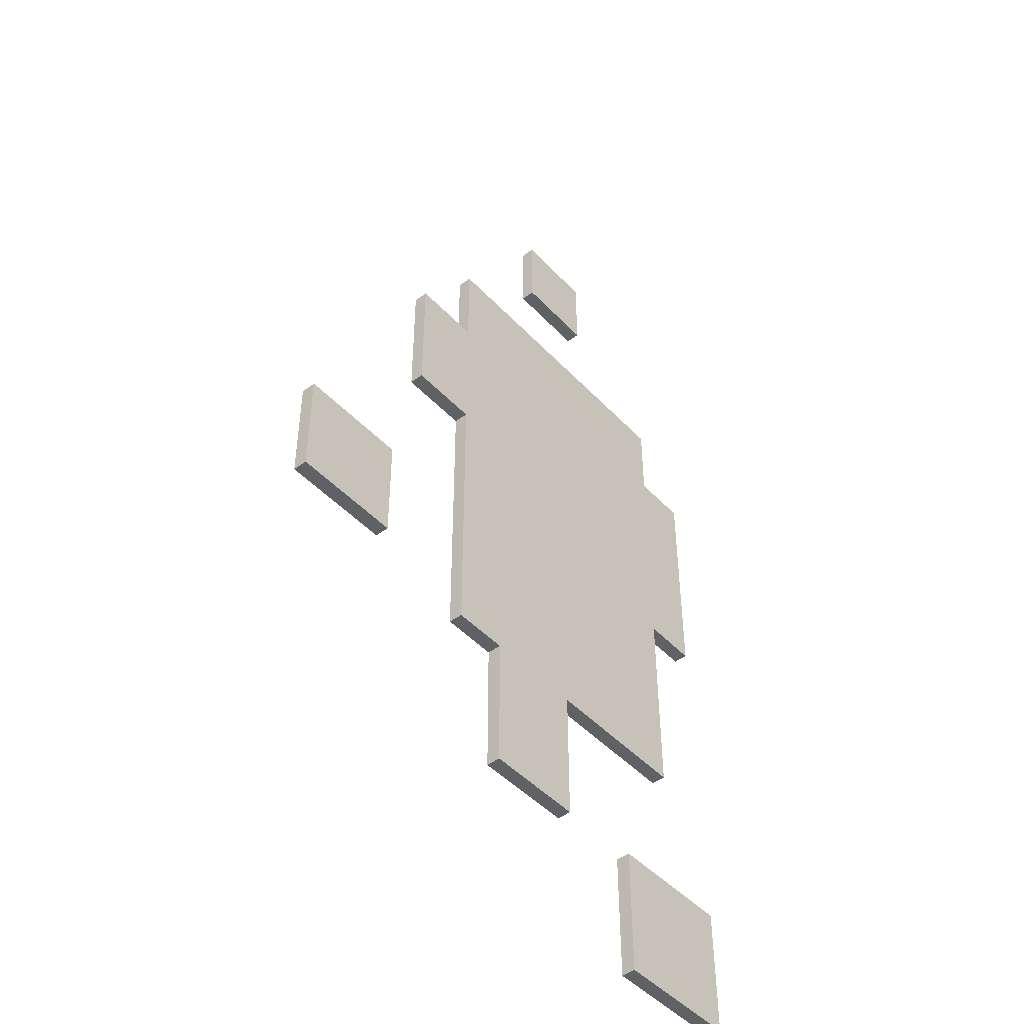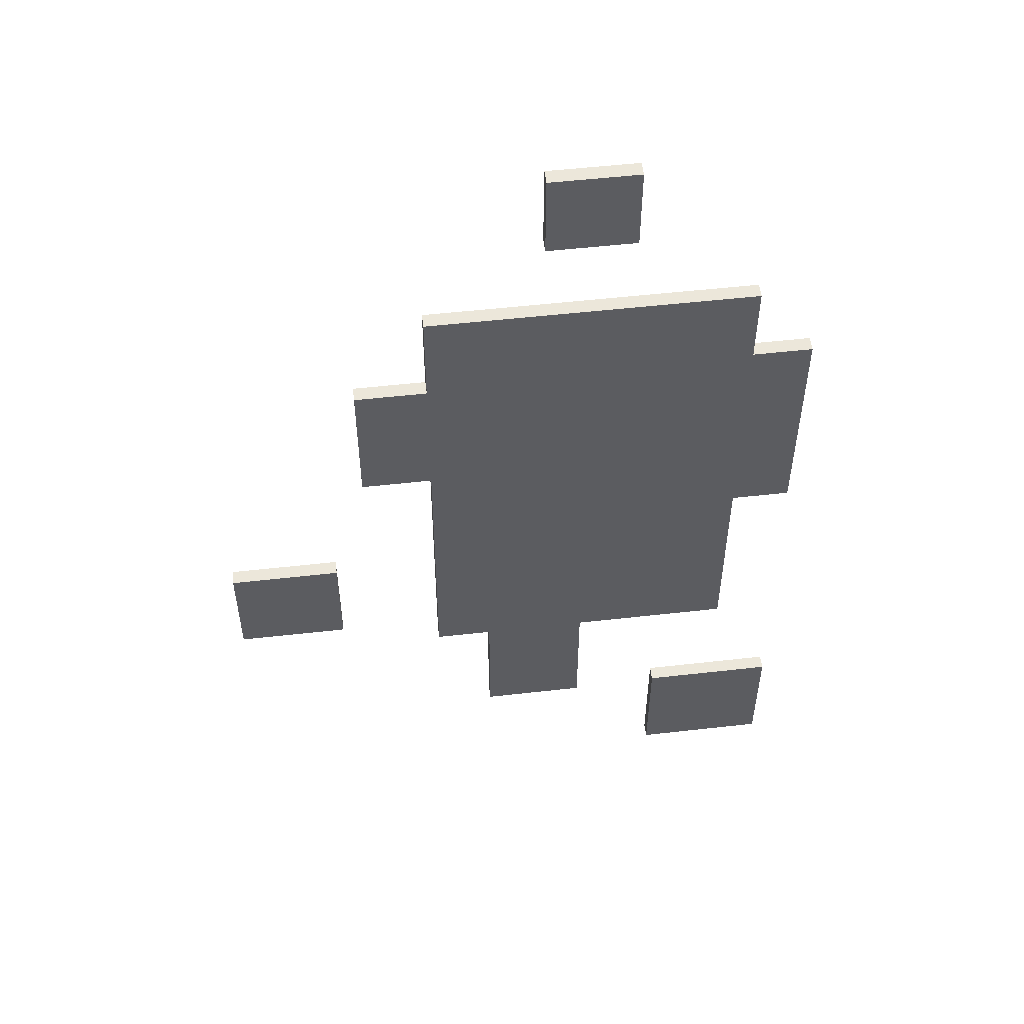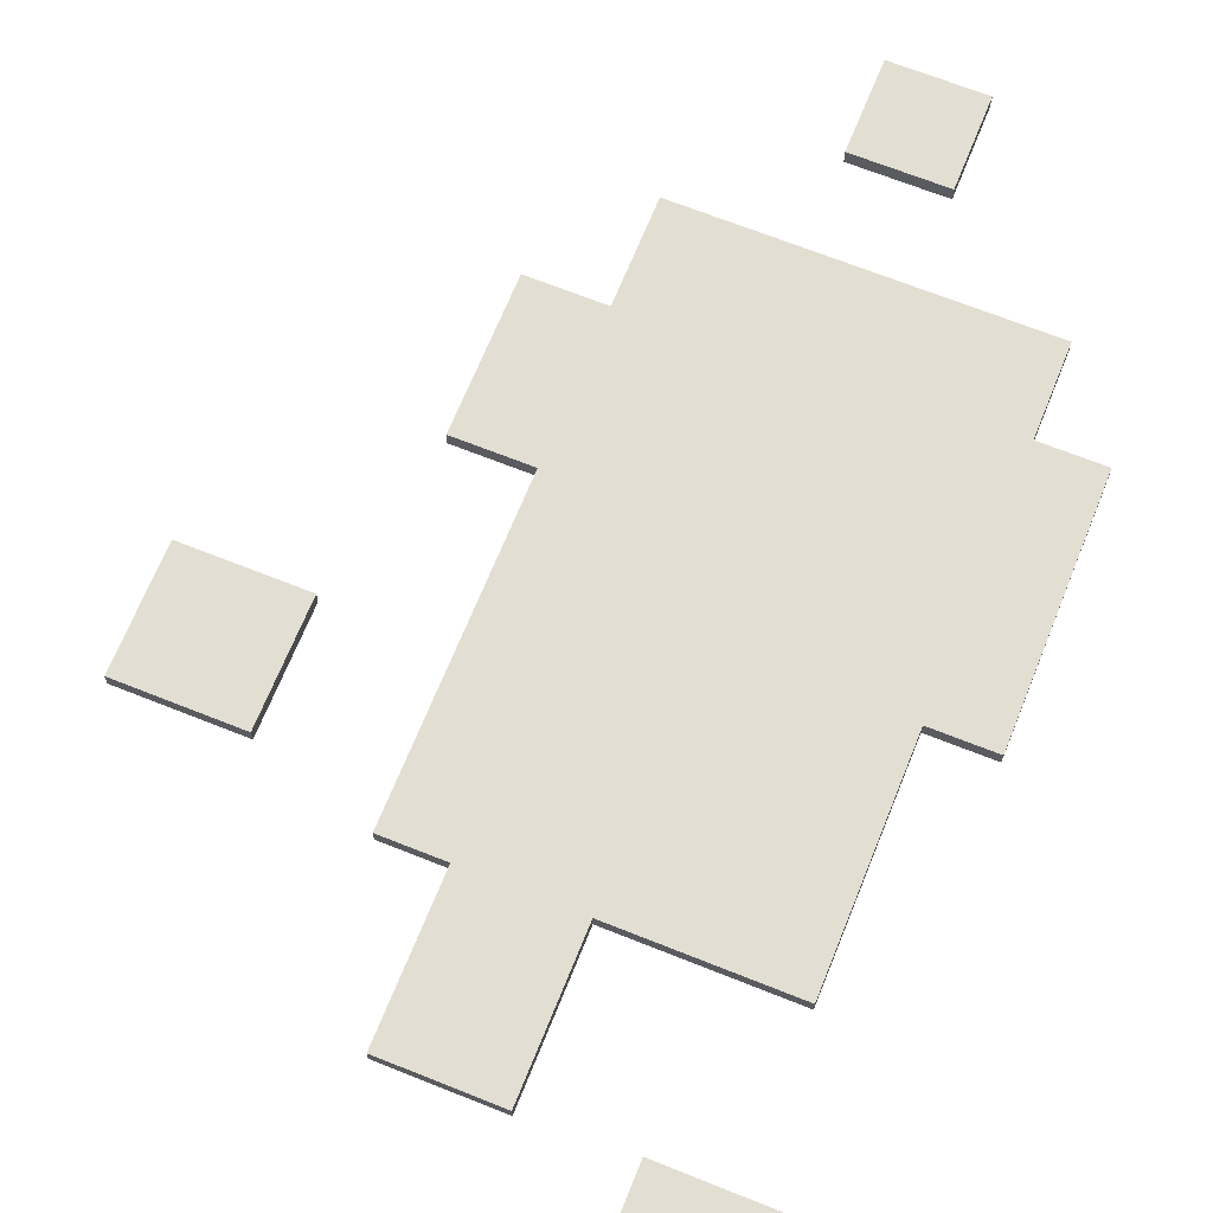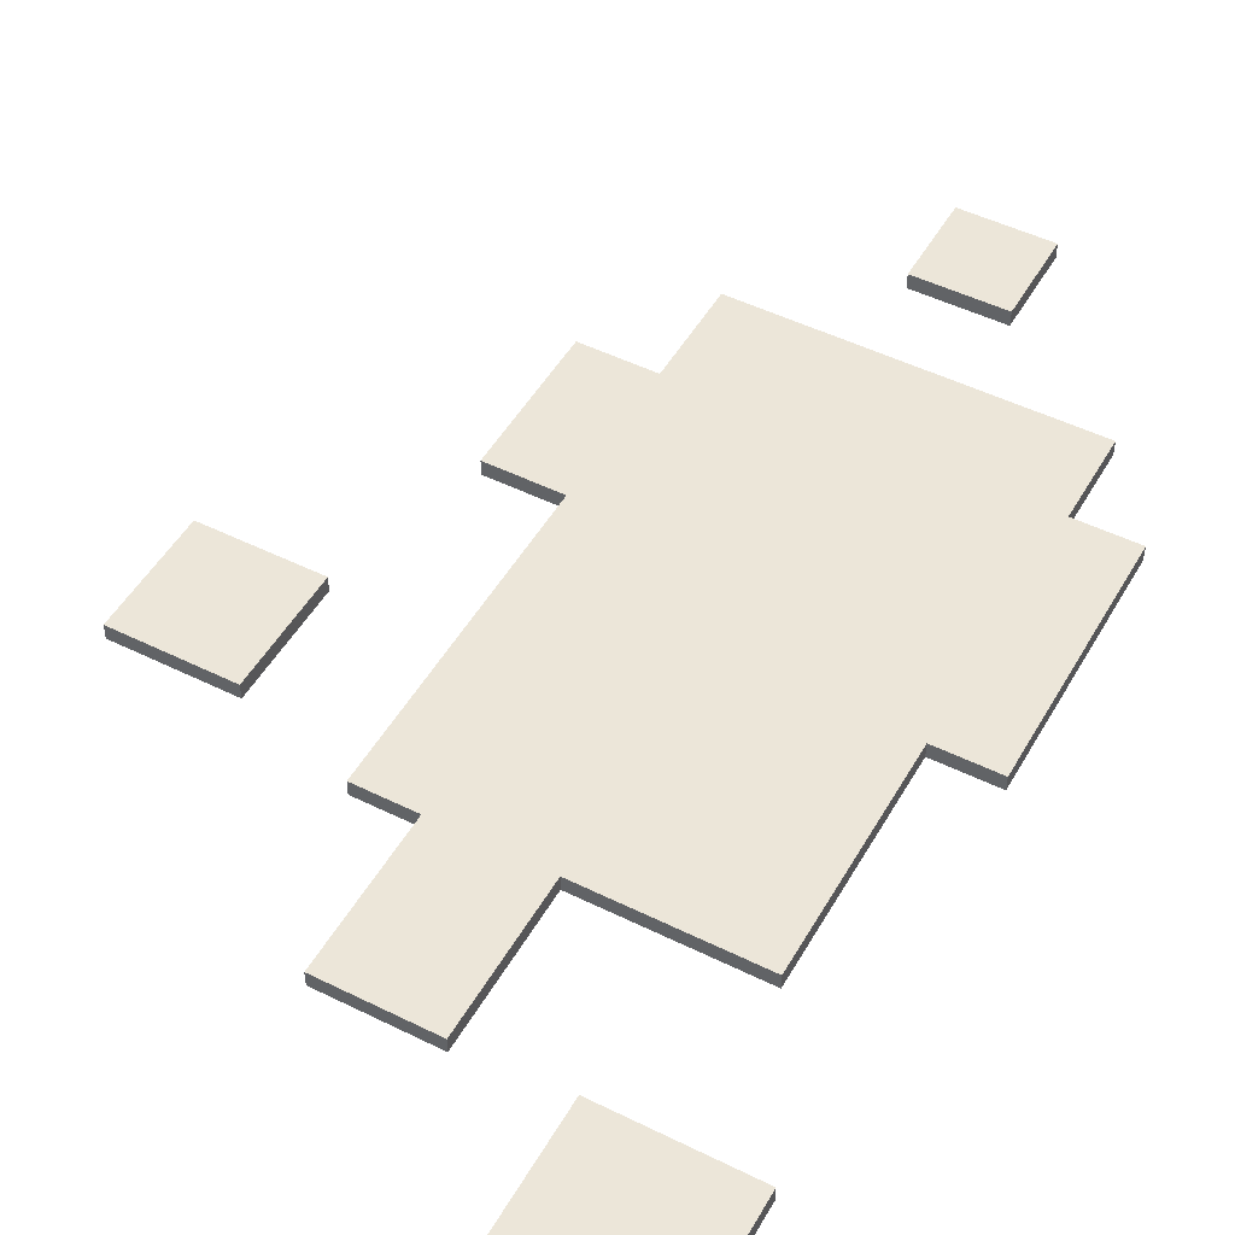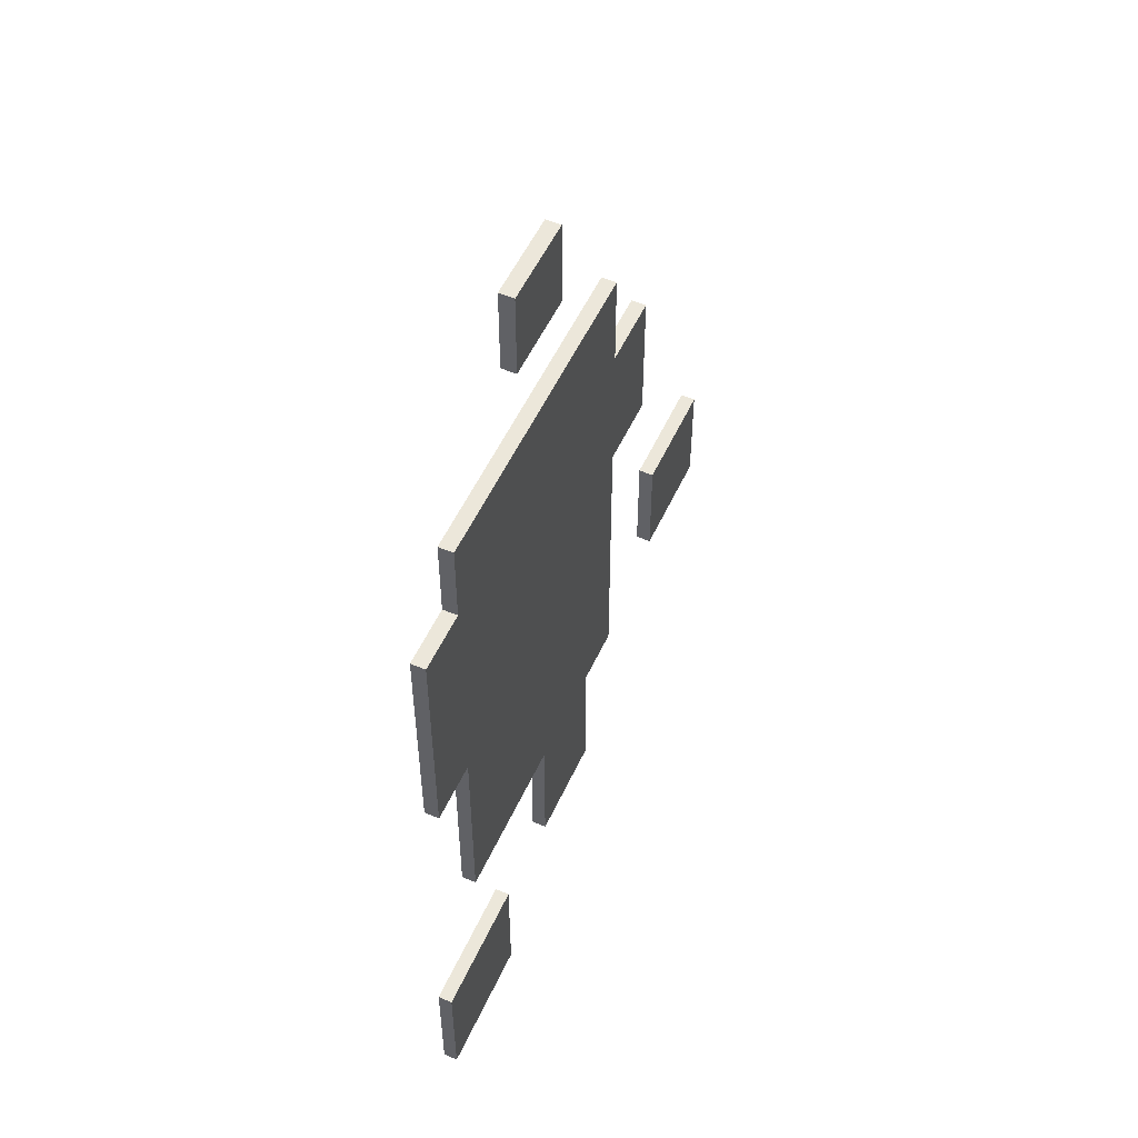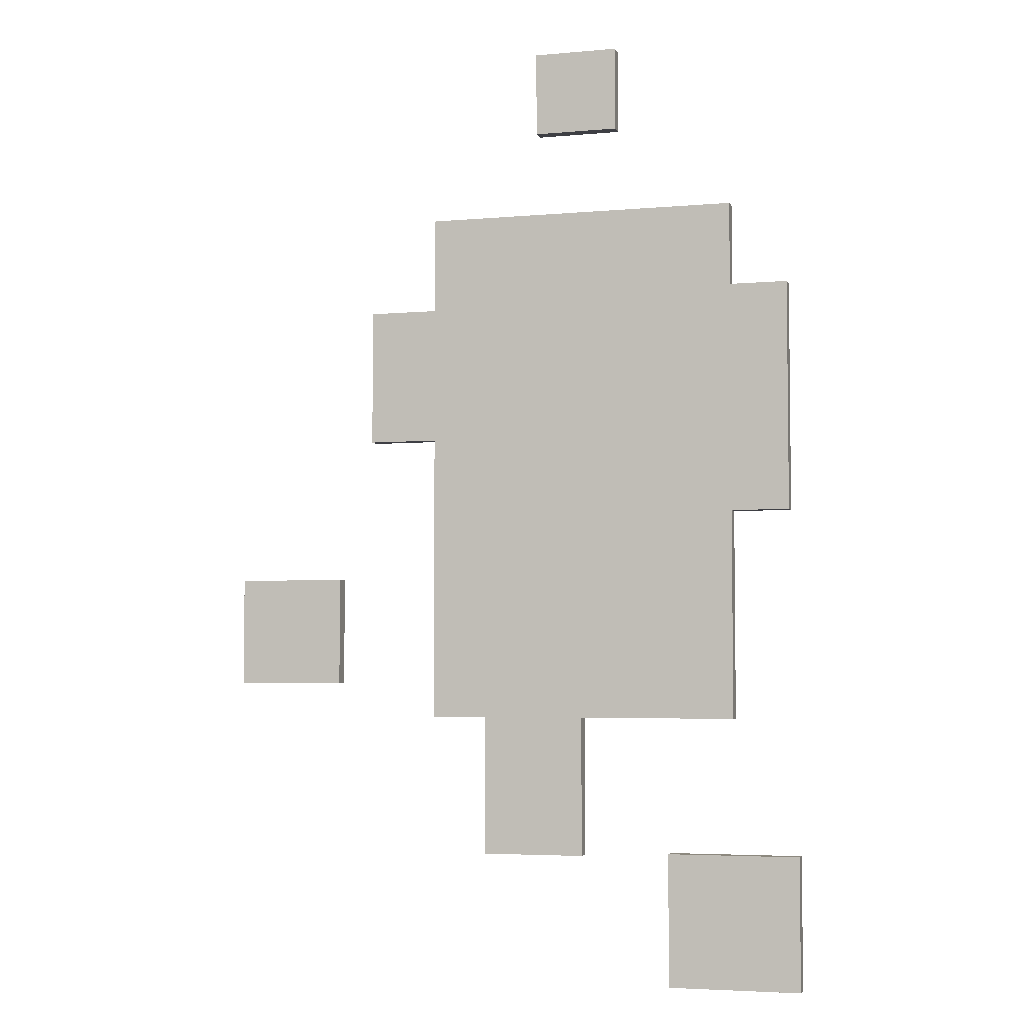
<metadata>
{"format":"obj","ext":"obj","renderer":"f3d","projection":"perspective","resolution":1024,"background":"white","views":[{"elev":-46.5,"azim":130.2,"up":"+Z"},{"elev":53.7,"azim":173.1,"up":"+Z"},{"elev":67.6,"azim":-158.1,"up":"+Y"},{"elev":48.9,"azim":-151.2,"up":"+Y"},{"elev":53.4,"azim":-65.7,"up":"+Z"},{"elev":-4.4,"azim":-163.7,"up":"+Z"}]}
</metadata>
<code>
v 0.3162 0 -0.1154
v 0.5005 0 -0.1154
v 0.3162 0.02395 -0.1154
v 0.5005 0.02395 -0.1154
v 0.3162 0.02395 -0.2996
v 0.5005 0.02395 -0.2996
v 0.3162 0 -0.2996
v 0.5005 0 -0.2996
v -0.5005 0 -0.5863
v -0.2782 0 -0.5863
v -0.5005 0.02395 -0.5863
v -0.2782 0.02395 -0.5863
v -0.5005 0.02395 -0.8085
v -0.2782 0.02395 -0.8085
v -0.5005 0 -0.8085
v -0.2782 0 -0.8085
v 0.1393 0 0.522
v 0.1393 0 -0.3581
v 0.1393 0.02395 0.522
v 0.1393 0.02395 -0.3581
v -0.3912 0.02395 0.522
v -0.3912 0.02395 -0.3581
v -0.3912 0 0.522
v -0.3912 0 -0.3581
v -0.3912 0 -0.006078
v -0.3912 0.02395 -0.006078
v -0.3912 0 0.3816
v -0.3912 0.02395 0.3816
v -0.4886 0 0.3816
v -0.4886 0.02395 0.3816
v -0.4886 0.02395 -0.006078
v -0.4886 0 -0.006078
v 0.04453 0.02395 -0.3581
v 0.04453 0 -0.3581
v -0.1275 0.02395 -0.3581
v -0.1275 0 -0.3581
v 0.04453 0.02395 -0.593
v 0.04453 0 -0.593
v -0.1275 0 -0.593
v -0.1275 0.02395 -0.593
v 0.1393 0.02395 0.1289
v 0.1393 0 0.1289
v 0.1393 0.02395 0.3605
v 0.1393 0 0.3605
v 0.2563 0.02395 0.3605
v 0.2563 0 0.3605
v 0.2563 0 0.1289
v 0.2563 0.02395 0.1289
v -0.1907 0 0.8085
v -0.04861 0 0.8085
v -0.1907 0.02395 0.8085
v -0.04861 0.02395 0.8085
v -0.1907 0.02395 0.6664
v -0.04861 0.02395 0.6664
v -0.1907 0 0.6664
v -0.04861 0 0.6664
f 1 2 4 3
f 3 4 6 5
f 5 6 8 7
f 7 8 2 1
f 2 8 6 4
f 7 1 3 5
f 9 10 12 11
f 11 12 14 13
f 13 14 16 15
f 15 16 10 9
f 10 16 14 12
f 15 9 11 13
f 41 42 18 20
f 19 43 41 20 33 35 22 26 28 21
f 25 26 22 24
f 23 27 25 24 36 34 18 42 44 17
f 35 36 24 22
f 23 17 19 21
f 29 30 31 32
f 21 28 27 23
f 27 28 30 29
f 28 26 31 30
f 26 25 32 31
f 25 27 29 32
f 18 34 33 20
f 37 38 39 40
f 33 34 38 37
f 34 36 39 38
f 36 35 40 39
f 35 33 37 40
f 45 46 47 48
f 17 44 43 19
f 43 44 46 45
f 44 42 47 46
f 42 41 48 47
f 41 43 45 48
f 49 50 52 51
f 51 52 54 53
f 53 54 56 55
f 55 56 50 49
f 50 56 54 52
f 55 49 51 53

</code>
